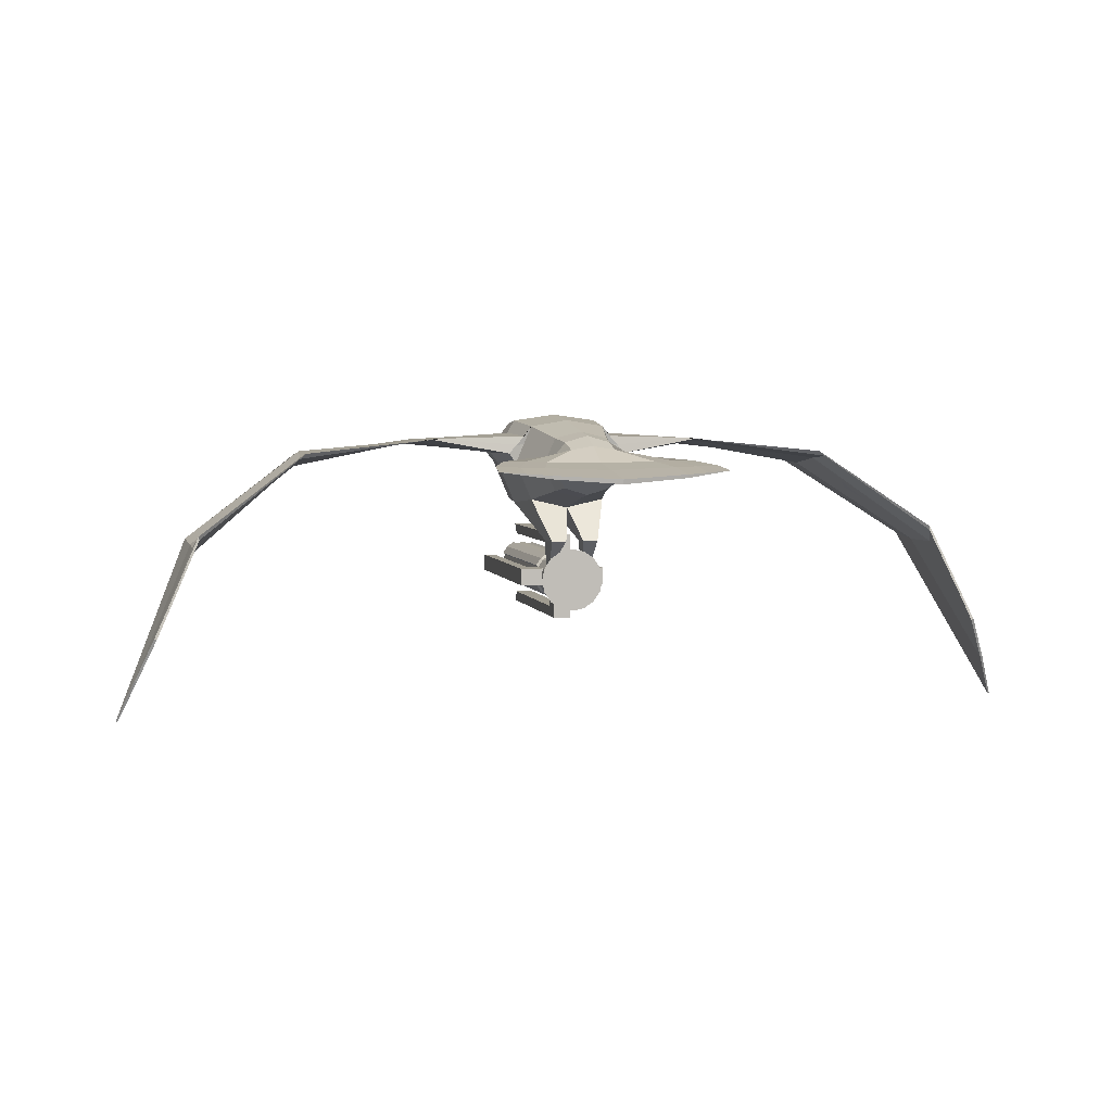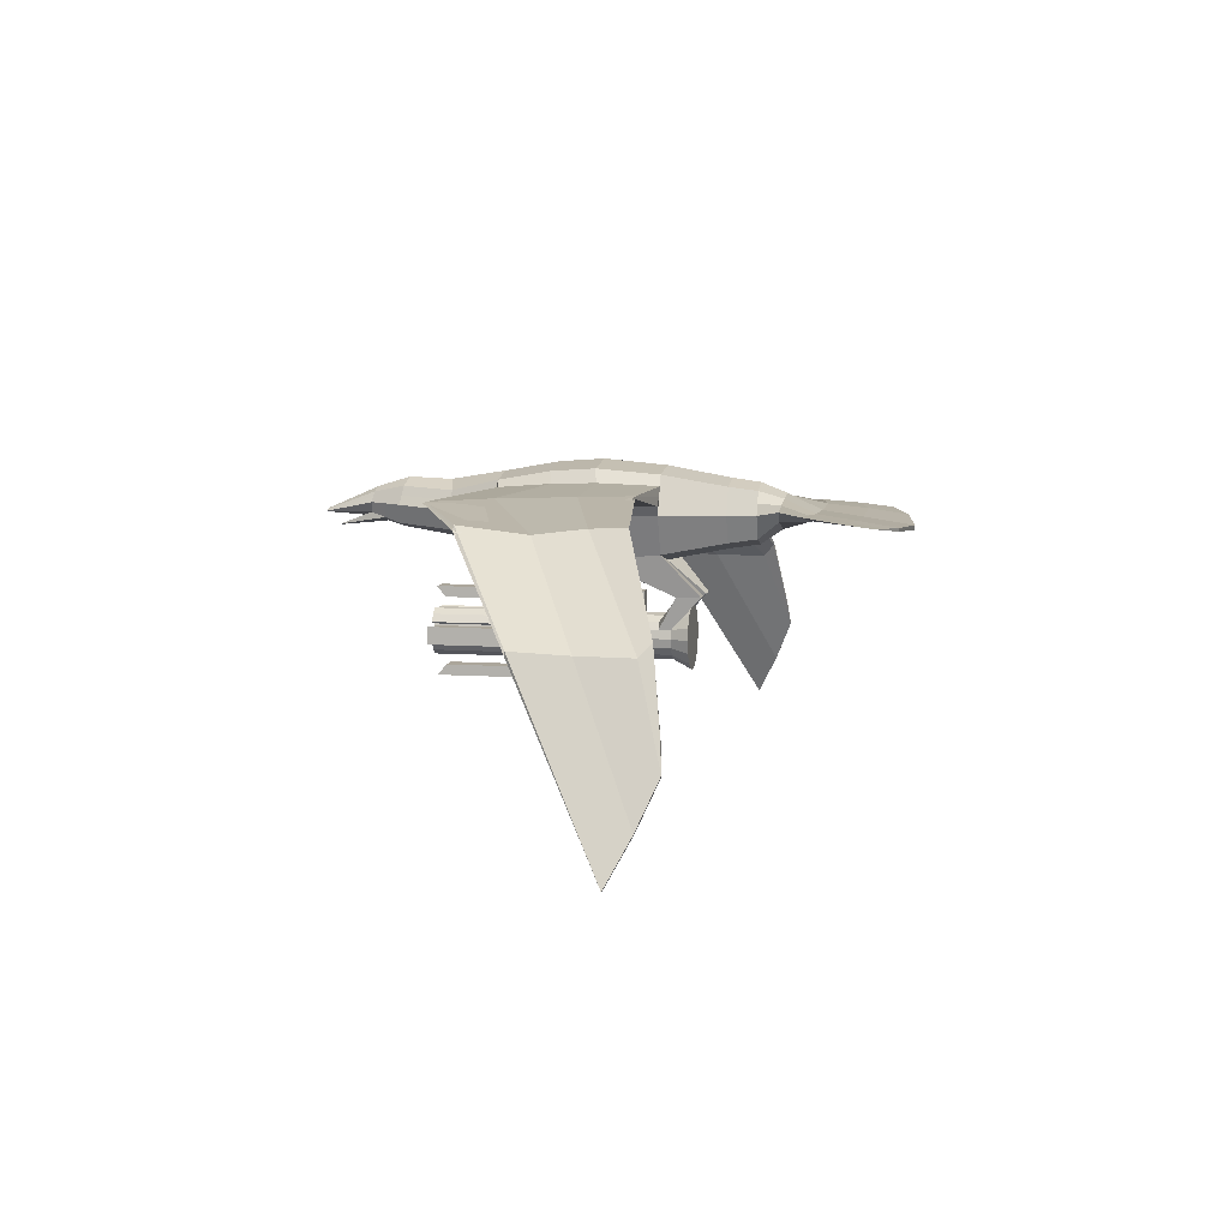
<metadata>
{"format":"obj","ext":"obj","renderer":"f3d","projection":"perspective","resolution":1024,"background":"white","views":[{"elev":4.3,"azim":167.3,"up":"+Y"},{"elev":8.0,"azim":101.2,"up":"+Y"}]}
</metadata>
<code>
o Cylinder
v -0.3884 0.1609 2.31
v -0.5455 0.2259 -2.342
v -0.2972 0.2972 2.31
v -0.4175 0.4175 -2.342
v -0.1609 0.3884 2.31
v -0.2259 0.5455 -2.342
v -0.3884 0.1609 -2.012
v -0.3884 0.1609 -1.789
v -0.3884 0.1609 -1.065
v -0.2973 0.2972 -2.012
v -0.2973 0.2972 -1.789
v -0.2972 0.2972 -1.065
v -0.1609 0.3884 -2.012
v -0.1609 0.3884 -1.789
v -0.1609 0.3884 -1.065
v -0.3884 0.1609 -1.486
v -0.2972 0.2972 -1.486
v -0.1609 0.3884 -1.486
v -0.1609 0.8117 -1.065
v -0.1609 0.8117 -1.486
v -0.8194 0.1609 -1.065
v -0.8194 0.1609 -1.486
v -0.1609 0.6169 -1.486
v -0.1609 0.6169 -1.065
v -0.6092 0.1609 -1.486
v -0.6092 0.1609 -1.065
v -0.8194 0.1609 2.31
v -0.6092 0.1609 2.154
v -0.4181 0.1906 2.342
v -0.327 0.327 2.342
v -0.1906 0.4181 2.342
v -0.4181 0.1906 -1.012
v -0.327 0.327 -1.012
v -0.1906 0.4181 -1.012
v -0.1609 0.8117 2.31
v -0.1609 0.6169 2.154
v -0.4204 0 2.31
v -0.5904 0 -2.342
v -0.3884 -0.1609 2.31
v -0.5455 -0.2259 -2.342
v -0.2972 -0.2972 2.31
v -0.4175 -0.4175 -2.342
v -0.1609 -0.3884 2.31
v -0.2259 -0.5455 -2.342
v -0.4204 0 -2.012
v -0.4204 0 -1.789
v -0.4204 0 -1.065
v -0.3884 -0.1609 -2.012
v -0.3884 -0.1609 -1.789
v -0.3884 -0.1609 -1.065
v -0.2972 -0.2972 -2.012
v -0.2972 -0.2972 -1.789
v -0.2972 -0.2972 -1.065
v -0.1609 -0.3884 -2.012
v -0.1609 -0.3884 -1.789
v -0.1609 -0.3884 -1.065
v -0.4204 0 -1.486
v -0.3884 -0.1609 -1.486
v -0.2972 -0.2972 -1.486
v -0.1609 -0.3884 -1.486
v -0.1609 -0.8117 -1.065
v -0.1609 -0.8117 -1.486
v -0.8194 0 -1.065
v -0.8194 -0.1609 -1.065
v -0.8194 0 -1.486
v -0.8194 -0.1609 -1.486
v -0.1609 -0.6169 -1.486
v -0.1609 -0.6169 -1.065
v -0.6092 0 -1.486
v -0.6092 -0.1609 -1.486
v -0.6092 -0.1609 -1.065
v -0.6092 0 -1.065
v -0.8194 -0 2.31
v -0.8194 -0.1609 2.31
v -0.6092 -0.1609 2.154
v -0.6092 -0 2.154
v -0.4181 -0.1906 2.342
v -0.327 -0.327 2.342
v -0.1906 -0.4181 2.342
v -0.4181 -0.1906 -1.012
v -0.327 -0.327 -1.012
v -0.1906 -0.4181 -1.012
v -0.1609 -0.8117 2.31
v -0.1609 -0.6169 2.154
v -1.21 2.07 -6.032
v -0.03297 2.111 4.377
v -1.207 2.131 -6.039
v -0.08241 2.163 4.368
v -2.083 2.184 -5.707
v -0.1177 2.128 4.374
v -1.357 2.227 -4.603
v -0.7035 2.133 -3.947
v -0.4236 1.803 -3.544
v -0.4919 1.732 -3.03
v -0.7 1.524 -1.877
v -0.8041 1.422 -0.7449
v -0.7507 1.482 0.07177
v -0.6025 1.663 1.057
v -0.4435 1.868 2
v -0.3365 1.962 2.95
v -0.1874 2.132 3.509
v -0.9872 2.321 -4.618
v -0.4085 2.52 -3.998
v -0.4208 2.647 -3.544
v -0.4919 2.715 -3.03
v -0.7004 2.925 -1.877
v -0.8042 3.025 -0.7449
v -0.7507 2.965 0.07177
v -0.6025 2.784 1.057
v -0.4506 2.572 1.933
v -0.3365 2.627 2.853
v -0.1874 2.502 3.451
v -1.761 2.329 -4.435
v -0.9978 2.332 -3.97
v -0.6028 2.228 -3.544
v -0.7027 2.224 -3.03
v -0.9994 2.225 -1.877
v -1.148 2.224 -0.7449
v -1.068 2.224 0.07177
v -0.8422 2.225 1.057
v -0.6017 2.219 1.936
v -0.4808 2.295 2.902
v -0.2677 2.317 3.48
v -1.415 2.156 -5.317
v -1.189 2.236 -5.329
v -2.028 2.257 -5.106
v -1.209 2.1 -6.036
v -0.1684 0.7548 -2.114
v -0.4813 0.7548 -2.114
v -0.4408 0.7548 -2.555
v -0.1684 0.7548 -2.555
v -0.262 2.05 3.232
v -0.262 2.568 3.15
v -0.3743 2.309 3.191
v -0.03099 1.897 4.132
v -0.04332 1.891 4.133
v -1.645 2.157 -5.873
v -0.1001 2.145 4.371
v -1.374 2.327 -4.526
v -0.7012 2.425 -3.984
v -0.5113 2.437 -3.544
v -0.5973 2.47 -3.03
v -0.85 2.576 -1.877
v -5.109 2.156 -0.5688
v -7.145 0.6497 -1.701
v -0.7225 2.505 1.057
v -0.5262 2.396 1.934
v -0.4086 2.462 2.877
v -0.2276 2.41 3.465
v -1.608 2.247 -5.217
v -0.3181 2.438 3.17
v -7.646 -0.3651 -3.11
v -7.866 -0.8401 -3.164
v -8.22 -1.637 -2.824
v -8.559 -2.416 -2.421
v -7.609 -0.382 -3.11
v -7.823 -0.8594 -3.164
v -8.181 -1.655 -2.824
v -8.529 -2.429 -2.421
v -7.628 -0.3736 -3.11
v -7.845 -0.8497 -3.164
v -8.201 -1.646 -2.824
v -8.544 -2.423 -2.421
v -2.934 2.577 0.6002
v -1.227 2.406 0.02213
v -1.136 2.409 -1.898
v -2.627 2.679 -1.753
v -5.139 2.334 -2.146
v -7.036 0.8986 -2.892
v -7.229 0.716 -0.6918
v -5.006 2.336 0.6898
v -2.918 2.56 1.764
v -1.019 2.409 0.9972
v -0.9888 2.574 -1.898
v -2.504 2.687 -1.753
v -5.081 2.382 -2.146
v -7.043 0.9312 -2.892
v -7.05 0.9638 -2.892
v -5.022 2.429 -2.146
v -2.381 2.695 -1.753
v -0.8418 2.738 -1.898
v -0.7842 2.671 0.9972
v -7.202 0.7928 -0.6918
v -7.215 0.7544 -0.6918
v -4.947 2.374 0.6898
v -2.817 2.56 1.764
v -0.9019 2.54 0.9972
v -7.141 0.659 -2.68
v -5.124 2.28 -1.493
v -2.836 2.623 -0.8061
v -1.29 2.407 -0.7864
v -0.9153 2.755 0.02214
v -2.687 2.644 0.6002
v -4.984 2.287 -0.5688
v -7.15 0.7466 -1.701
v -0.9531 2.784 -0.7864
v -2.565 2.679 -0.8061
v -4.99 2.406 -1.493
v -7.156 0.7411 -2.68
v -2.718 2.57 1.764
v -4.887 2.412 0.6898
v 0.3884 0.1609 2.31
v 0.5455 0.2259 -2.342
v 0.2972 0.2972 2.31
v 0.4175 0.4175 -2.342
v 0.1609 0.3884 2.31
v 0.2259 0.5455 -2.342
v 0 0.4204 2.31
v -0 0.5904 -2.342
v 0.3884 0.1609 -2.012
v 0.3884 0.1609 -1.789
v 0.3884 0.1609 -1.065
v 0.2972 0.2972 -2.012
v 0.2972 0.2972 -1.789
v 0.2972 0.2972 -1.065
v 0.1609 0.3884 -2.012
v 0.1609 0.3884 -1.789
v 0.1609 0.3884 -1.065
v -0 0.4204 -2.012
v -0 0.4204 -1.789
v -0 0.4204 -1.065
v 0.3884 0.1609 -1.486
v 0.2972 0.2972 -1.486
v 0.1609 0.3884 -1.486
v -0 0.4204 -1.486
v 0.1609 0.8117 -1.065
v -0 0.8117 -1.065
v 0.1609 0.8117 -1.486
v -0 0.8117 -1.486
v 0.8194 0.1609 -1.065
v 0.8194 0.1609 -1.486
v -0 0.6169 -1.486
v 0.1609 0.6169 -1.486
v 0.1609 0.6169 -1.065
v -0 0.6169 -1.065
v 0.6092 0.1609 -1.486
v 0.6092 0.1609 -1.065
v 0.8194 0.1609 2.31
v 0.6092 0.1609 2.154
v 0.4181 0.1906 2.342
v 0.327 0.327 2.342
v 0.1906 0.4181 2.342
v 0.4181 0.1906 -1.012
v 0.327 0.327 -1.012
v 0.1906 0.4181 -1.012
v 0.1609 0.8117 2.31
v 0 0.8117 2.31
v 0.1609 0.6169 2.154
v 0 0.6169 2.154
v 0.4204 0 2.31
v 0.5904 0 -2.342
v 0.3884 -0.1609 2.31
v 0.5455 -0.2259 -2.342
v 0.2973 -0.2972 2.31
v 0.4175 -0.4175 -2.342
v 0.1609 -0.3884 2.31
v 0.2259 -0.5455 -2.342
v 0 -0.4204 2.31
v -0 -0.5904 -2.342
v 0.4204 0 -2.012
v 0.4204 0 -1.789
v 0.4204 0 -1.065
v 0.3884 -0.1609 -2.012
v 0.3884 -0.1609 -1.789
v 0.3884 -0.1609 -1.065
v 0.2972 -0.2972 -2.012
v 0.2972 -0.2972 -1.789
v 0.2972 -0.2972 -1.065
v 0.1609 -0.3884 -2.012
v 0.1609 -0.3884 -1.789
v 0.1609 -0.3884 -1.065
v -0 -0.4204 -2.012
v -0 -0.4204 -1.789
v -0 -0.4204 -1.065
v 0.4204 0 -1.486
v 0.3884 -0.1609 -1.486
v 0.2972 -0.2972 -1.486
v 0.1609 -0.3884 -1.486
v -0 -0.4204 -1.486
v 0.1609 -0.8117 -1.065
v 0 -0.8117 -1.065
v 0.1609 -0.8117 -1.486
v -0 -0.8117 -1.486
v 0.8194 0 -1.065
v 0.8194 -0.1609 -1.065
v 0.8194 0 -1.486
v 0.8194 -0.1609 -1.486
v -0 -0.6169 -1.486
v 0.1609 -0.6169 -1.486
v 0.1609 -0.6169 -1.065
v 0 -0.6169 -1.065
v 0.6092 0 -1.486
v 0.6092 -0.1609 -1.486
v 0.6092 -0.1609 -1.065
v 0.6092 0 -1.065
v 0.8194 -0 2.31
v 0.8194 -0.1609 2.31
v 0.6092 -0.1609 2.154
v 0.6092 -0 2.154
v 0.4181 -0.1906 2.342
v 0.327 -0.327 2.342
v 0.1906 -0.4181 2.342
v 0.4181 -0.1906 -1.012
v 0.327 -0.327 -1.012
v 0.1906 -0.4181 -1.012
v 0.1609 -0.8117 2.31
v 0 -0.8117 2.31
v 0.1609 -0.6169 2.154
v 0 -0.6169 2.154
v 1.21 2.067 -6.032
v 0.03297 2.111 4.377
v 1.207 2.129 -6.039
v 0.08241 2.163 4.368
v 2.083 2.184 -5.707
v 0.1177 2.128 4.374
v 1.357 2.227 -4.603
v 0.7035 2.133 -3.947
v 0.4236 1.803 -3.544
v 0.4919 1.732 -3.03
v 0.7 1.524 -1.877
v 0.8041 1.422 -0.7449
v 0.7507 1.482 0.07177
v 0.6025 1.663 1.057
v 0.4435 1.868 2
v 0.3365 1.962 2.95
v 0.1874 2.132 3.509
v 0.9872 2.321 -4.618
v 0.4085 2.52 -3.998
v 0.4208 2.647 -3.544
v 0.4919 2.715 -3.03
v 0.7004 2.925 -1.877
v 0.8042 3.025 -0.7449
v 0.7507 2.965 0.07177
v 0.6025 2.784 1.057
v 0.4506 2.572 1.933
v 0.3365 2.627 2.853
v 0.1874 2.502 3.451
v 1.761 2.329 -4.435
v 0.9978 2.332 -3.97
v 0.6028 2.228 -3.544
v 0.7027 2.224 -3.03
v 0.9994 2.225 -1.877
v 1.148 2.224 -0.7449
v 1.068 2.224 0.07177
v 0.8422 2.225 1.057
v 0.6017 2.219 1.936
v 0.4808 2.295 2.902
v 0.2677 2.317 3.48
v 1.415 2.156 -5.317
v 1.189 2.236 -5.329
v 2.028 2.257 -5.106
v 1.208 2.098 -6.036
v 0.1684 0.7548 -2.114
v 0.4813 0.7548 -2.114
v 0.4408 0.7548 -2.555
v 0.1684 0.7548 -2.555
v -9.2e-05 1.976 -6.209
v 0 2.123 4.375
v -6.4e-05 2.063 -6.22
v 0 2.178 4.366
v -7.8e-05 2.02 -6.215
v 0 2.153 4.37
v -1e-06 2.145 -4.6
v -0 1.947 -3.937
v -0 1.673 -3.544
v -0 1.595 -3.03
v -0 1.364 -1.877
v -0 1.251 -0.7449
v -0 1.318 0.07177
v -0 1.519 1.057
v -0 1.731 2.058
v 0 1.877 2.963
v 0 2.053 3.522
v -0 2.582 3.438
v -0 2.769 2.833
v -0 2.738 2.057
v -0 2.904 1.057
v -0 3.083 0.07177
v -0 3.142 -0.7449
v -0 3.042 -1.877
v -0 2.837 -3.03
v -0 2.768 -3.544
v 0 2.587 -4.004
v -0 2.298 -4.62
v -4e-06 2.194 -5.331
v -1.2e-05 2.069 -5.315
v 0 1.968 3.245
v -0 2.679 3.132
v 0.262 2.05 3.232
v 0.262 2.568 3.15
v 0.3743 2.309 3.191
v 0.03099 1.897 4.132
v 0 1.884 4.134
v 0 1.877 4.135
v 0.04332 1.891 4.133
v 0 2.165 4.368
v 1.645 2.157 -5.873
v 0.1001 2.145 4.371
v 1.374 2.327 -4.526
v 0.7012 2.425 -3.984
v 0.5113 2.437 -3.544
v 0.5973 2.47 -3.03
v 0.85 2.576 -1.877
v 5.109 2.156 -0.5688
v 7.145 0.6497 -1.701
v 0.7225 2.505 1.057
v 0.5262 2.396 1.934
v 0.4086 2.462 2.877
v 0.2276 2.41 3.465
v 1.608 2.247 -5.217
v 0.3181 2.438 3.17
v 7.646 -0.3651 -3.11
v 7.866 -0.8401 -3.164
v 8.22 -1.637 -2.824
v 8.559 -2.416 -2.421
v 7.609 -0.382 -3.11
v 7.823 -0.8594 -3.164
v 8.181 -1.655 -2.824
v 8.529 -2.429 -2.421
v 7.628 -0.3736 -3.11
v 7.845 -0.8497 -3.164
v 8.201 -1.646 -2.824
v 8.544 -2.423 -2.421
v 2.934 2.577 0.6002
v 1.227 2.406 0.02213
v 1.136 2.409 -1.898
v 2.627 2.679 -1.753
v 5.139 2.334 -2.146
v 7.036 0.8986 -2.892
v 7.229 0.716 -0.6918
v 5.006 2.336 0.6898
v 2.918 2.56 1.764
v 1.019 2.409 0.9972
v 0.9888 2.574 -1.898
v 2.504 2.687 -1.753
v 5.081 2.382 -2.146
v 7.043 0.9312 -2.892
v 7.05 0.9638 -2.892
v 5.022 2.429 -2.146
v 2.381 2.695 -1.753
v 0.8418 2.738 -1.898
v 0.7842 2.671 0.9972
v 7.202 0.7928 -0.6918
v 7.215 0.7544 -0.6918
v 4.947 2.374 0.6898
v 2.817 2.56 1.764
v 0.9019 2.54 0.9972
v 7.141 0.659 -2.68
v 5.124 2.28 -1.493
v 2.836 2.623 -0.8061
v 1.29 2.407 -0.7864
v 0.9153 2.755 0.02214
v 2.687 2.644 0.6002
v 4.984 2.287 -0.5688
v 7.15 0.7466 -1.701
v 0.9531 2.784 -0.7864
v 2.565 2.679 -0.8061
v 4.99 2.406 -1.493
v 7.156 0.7411 -2.68
v 2.718 2.57 1.764
v 4.887 2.412 0.6898
f 45 7 2 38
f 7 10 4 2
f 10 13 6 4
f 13 219 209 6
f 37 1 9 47
f 57 16 8 46
f 46 8 7 45
f 9 32 33 12
f 16 17 11 8
f 8 11 10 7
f 12 33 34 15
f 17 18 14 11
f 11 14 13 10
f 5 208 221 15
f 18 225 220 14
f 14 220 219 13
f 69 65 22 25
f 9 12 17 16
f 12 15 18 17
f 23 20 229 232
f 19 227 229 20
f 24 19 20 23
f 63 21 22 65
f 25 22 21 26
f 26 28 76 72
f 18 23 232 225
f 15 24 23 18
f 221 235 24 15
f 57 69 25 16
f 16 25 26 9
f 9 26 72 47
f 235 249 36 24
f 28 27 73 76
f 21 27 28 26
f 63 73 27 21
f 29 30 33 32
f 30 31 34 33
f 15 34 31 5
f 5 31 30 3
f 3 30 29 1
f 1 29 32 9
f 247 35 36 249
f 24 36 35 19
f 19 35 247 227
f 45 38 40 48
f 48 40 42 51
f 51 42 44 54
f 54 44 259 272
f 37 47 50 39
f 57 46 49 58
f 46 45 48 49
f 50 53 81 80
f 58 49 52 59
f 49 48 51 52
f 53 56 82 81
f 59 52 55 60
f 52 51 54 55
f 43 56 274 258
f 60 55 273 279
f 55 54 272 273
f 69 70 66 65
f 50 58 59 53
f 53 59 60 56
f 67 288 283 62
f 61 62 283 281
f 68 67 62 61
f 63 65 66 64
f 70 71 64 66
f 71 72 76 75
f 60 279 288 67
f 56 60 67 68
f 274 56 68 291
f 57 58 70 69
f 58 50 71 70
f 50 47 72 71
f 291 68 84 309
f 75 76 73 74
f 64 71 75 74
f 63 64 74 73
f 77 80 81 78
f 78 81 82 79
f 56 43 79 82
f 43 41 78 79
f 41 39 77 78
f 39 50 80 77
f 307 309 84 83
f 68 61 83 84
f 61 281 307 83
f 373 358 86 101
f 374 112 88 360
f 85 127 361 357
f 149 138 88 112
f 138 396 360 88
f 87 359 361 127
f 101 86 90 123
f 86 358 362 90
f 386 363 91 124
f 363 364 92 91
f 364 365 93 92
f 365 366 94 93
f 366 367 95 94
f 368 369 97 96
f 369 370 98 97
f 370 371 99 98
f 371 372 100 99
f 132 387 394 136
f 385 125 102 384
f 384 102 103 383
f 383 103 104 382
f 382 104 105 381
f 381 105 106 380
f 380 106 107 379
f 379 107 108 378
f 378 108 109 377
f 377 109 110 376
f 376 110 111 375
f 388 133 112 374
f 150 139 102 125
f 139 140 103 102
f 140 141 104 103
f 141 142 105 104
f 142 143 106 105
f 188 145 158 157
f 145 170 159 158
f 177 169 156 160
f 146 147 110 109
f 147 148 111 110
f 151 149 112 133
f 124 91 113 126
f 91 92 114 113
f 92 93 115 114
f 93 94 116 115
f 94 95 117 116
f 95 96 118 117
f 96 97 119 118
f 97 98 120 119
f 98 99 121 120
f 99 100 122 121
f 132 101 123 134
f 357 386 124 85
f 359 87 125 385
f 137 150 125 87
f 85 124 126 89
f 87 127 89 137
f 85 89 127
f 368 96 129 128
f 95 367 131 130
f 96 95 130 129
f 367 368 128 131
f 372 387 132 100
f 375 111 133 388
f 148 151 133 111
f 100 132 134 122
f 394 393 135 136
f 101 132 136 135
f 373 101 135 393
f 123 90 138 149
f 90 362 396 138
f 126 113 139 150
f 113 114 140 139
f 114 115 141 140
f 115 116 142 141
f 116 117 143 142
f 170 184 163 159
f 178 177 160 152
f 184 183 155 163
f 120 121 147 146
f 121 122 148 147
f 134 123 149 151
f 89 126 150 137
f 2 4 6 209 207 205 203 251 253 255 257 259 44 42 40 38
f 122 134 151 148
f 160 161 153 152
f 161 162 154 153
f 162 163 155 154
f 156 157 161 160
f 157 158 162 161
f 158 159 163 162
f 169 188 157 156
f 183 195 154 155
f 195 199 153 154
f 199 178 152 153
f 118 119 165 191
f 191 165 164 190
f 190 164 144 189
f 189 144 145 188
f 119 120 173 165
f 165 173 172 164
f 164 172 171 144
f 144 171 170 145
f 143 117 166 174
f 174 166 167 175
f 175 167 168 176
f 176 168 169 177
f 120 146 187 173
f 173 187 186 172
f 172 186 185 171
f 171 185 184 170
f 106 143 174 181
f 181 174 175 180
f 180 175 176 179
f 179 176 177 178
f 146 109 182 187
f 185 201 183 184
f 117 118 191 166
f 166 191 190 167
f 167 190 189 168
f 168 189 188 169
f 109 108 192 182
f 182 192 193 200
f 108 107 196 192
f 192 196 197 193
f 193 197 198 194
f 194 198 199 195
f 107 106 181 196
f 196 181 180 197
f 197 180 179 198
f 198 179 178 199
f 131 128 11 10
f 129 130 7 8
f 130 131 10 7
f 128 129 8 11
f 187 182 200 186
f 186 200 201 185
f 200 193 194 201
f 201 194 195 183
f 260 251 203 210
f 210 203 205 213
f 213 205 207 216
f 216 207 209 219
f 250 262 212 202
f 275 261 211 222
f 261 260 210 211
f 212 215 244 243
f 222 211 214 223
f 211 210 213 214
f 215 218 245 244
f 223 214 217 224
f 214 213 216 217
f 206 218 221 208
f 224 217 220 225
f 217 216 219 220
f 292 236 231 286
f 212 222 223 215
f 215 223 224 218
f 233 232 229 228
f 226 228 229 227
f 234 233 228 226
f 284 286 231 230
f 236 237 230 231
f 237 295 299 239
f 224 225 232 233
f 218 224 233 234
f 221 218 234 235
f 275 222 236 292
f 222 212 237 236
f 212 262 295 237
f 235 234 248 249
f 239 299 296 238
f 230 237 239 238
f 284 230 238 296
f 240 243 244 241
f 241 244 245 242
f 218 206 242 245
f 206 204 241 242
f 204 202 240 241
f 202 212 243 240
f 247 249 248 246
f 234 226 246 248
f 226 227 247 246
f 260 263 253 251
f 263 266 255 253
f 266 269 257 255
f 269 272 259 257
f 250 252 265 262
f 275 276 264 261
f 261 264 263 260
f 265 303 304 268
f 276 277 267 264
f 264 267 266 263
f 268 304 305 271
f 277 278 270 267
f 267 270 269 266
f 256 258 274 271
f 278 279 273 270
f 270 273 272 269
f 292 286 287 293
f 265 268 277 276
f 268 271 278 277
f 289 282 283 288
f 280 281 283 282
f 290 280 282 289
f 284 285 287 286
f 293 287 285 294
f 294 298 299 295
f 278 289 288 279
f 271 290 289 278
f 274 291 290 271
f 275 292 293 276
f 276 293 294 265
f 265 294 295 262
f 291 309 308 290
f 298 297 296 299
f 285 297 298 294
f 284 296 297 285
f 300 301 304 303
f 301 302 305 304
f 271 305 302 256
f 256 302 301 254
f 254 301 300 252
f 252 300 303 265
f 307 306 308 309
f 290 308 306 280
f 280 306 307 281
f 373 326 311 358
f 374 360 313 337
f 310 357 361 352
f 409 337 313 398
f 398 313 360 396
f 312 352 361 359
f 326 348 315 311
f 311 315 362 358
f 386 349 316 363
f 363 316 317 364
f 364 317 318 365
f 365 318 319 366
f 366 319 320 367
f 368 321 322 369
f 369 322 323 370
f 370 323 324 371
f 371 324 325 372
f 389 395 394 387
f 385 384 327 350
f 384 383 328 327
f 383 382 329 328
f 382 381 330 329
f 381 380 331 330
f 380 379 332 331
f 379 378 333 332
f 378 377 334 333
f 377 376 335 334
f 376 375 336 335
f 388 374 337 390
f 410 350 327 399
f 399 327 328 400
f 400 328 329 401
f 401 329 330 402
f 402 330 331 403
f 448 417 418 405
f 405 418 419 430
f 437 420 416 429
f 406 334 335 407
f 407 335 336 408
f 411 390 337 409
f 349 351 338 316
f 316 338 339 317
f 317 339 340 318
f 318 340 341 319
f 319 341 342 320
f 320 342 343 321
f 321 343 344 322
f 322 344 345 323
f 323 345 346 324
f 324 346 347 325
f 389 391 348 326
f 357 310 349 386
f 359 385 350 312
f 397 312 350 410
f 310 314 351 349
f 312 397 314 352
f 310 352 314
f 368 353 354 321
f 320 355 356 367
f 321 354 355 320
f 367 356 353 368
f 372 325 389 387
f 375 388 390 336
f 408 336 390 411
f 325 347 391 389
f 394 395 392 393
f 326 392 395 389
f 373 393 392 326
f 348 409 398 315
f 315 398 396 362
f 351 410 399 338
f 338 399 400 339
f 339 400 401 340
f 340 401 402 341
f 341 402 403 342
f 430 419 423 444
f 438 412 420 437
f 444 423 415 443
f 345 406 407 346
f 346 407 408 347
f 391 411 409 348
f 314 397 410 351
f 37 39 41 43 258 256 254 252 250 202 204 206 208 5 3 1
f 347 408 411 391
f 420 412 413 421
f 421 413 414 422
f 422 414 415 423
f 416 420 421 417
f 417 421 422 418
f 418 422 423 419
f 429 416 417 448
f 443 415 414 455
f 455 414 413 459
f 459 413 412 438
f 343 451 425 344
f 451 450 424 425
f 450 449 404 424
f 449 448 405 404
f 344 425 433 345
f 425 424 432 433
f 424 404 431 432
f 404 405 430 431
f 403 434 426 342
f 434 435 427 426
f 435 436 428 427
f 436 437 429 428
f 345 433 447 406
f 433 432 446 447
f 432 431 445 446
f 431 430 444 445
f 331 441 434 403
f 441 440 435 434
f 440 439 436 435
f 439 438 437 436
f 406 447 442 334
f 445 444 443 461
f 342 426 451 343
f 426 427 450 451
f 427 428 449 450
f 428 429 448 449
f 334 442 452 333
f 442 460 453 452
f 333 452 456 332
f 452 453 457 456
f 453 454 458 457
f 454 455 459 458
f 332 456 441 331
f 456 457 440 441
f 457 458 439 440
f 458 459 438 439
f 356 213 214 353
f 354 211 210 355
f 355 210 213 356
f 353 214 211 354
f 447 446 460 442
f 446 445 461 460
f 460 461 454 453
f 461 443 455 454

</code>
